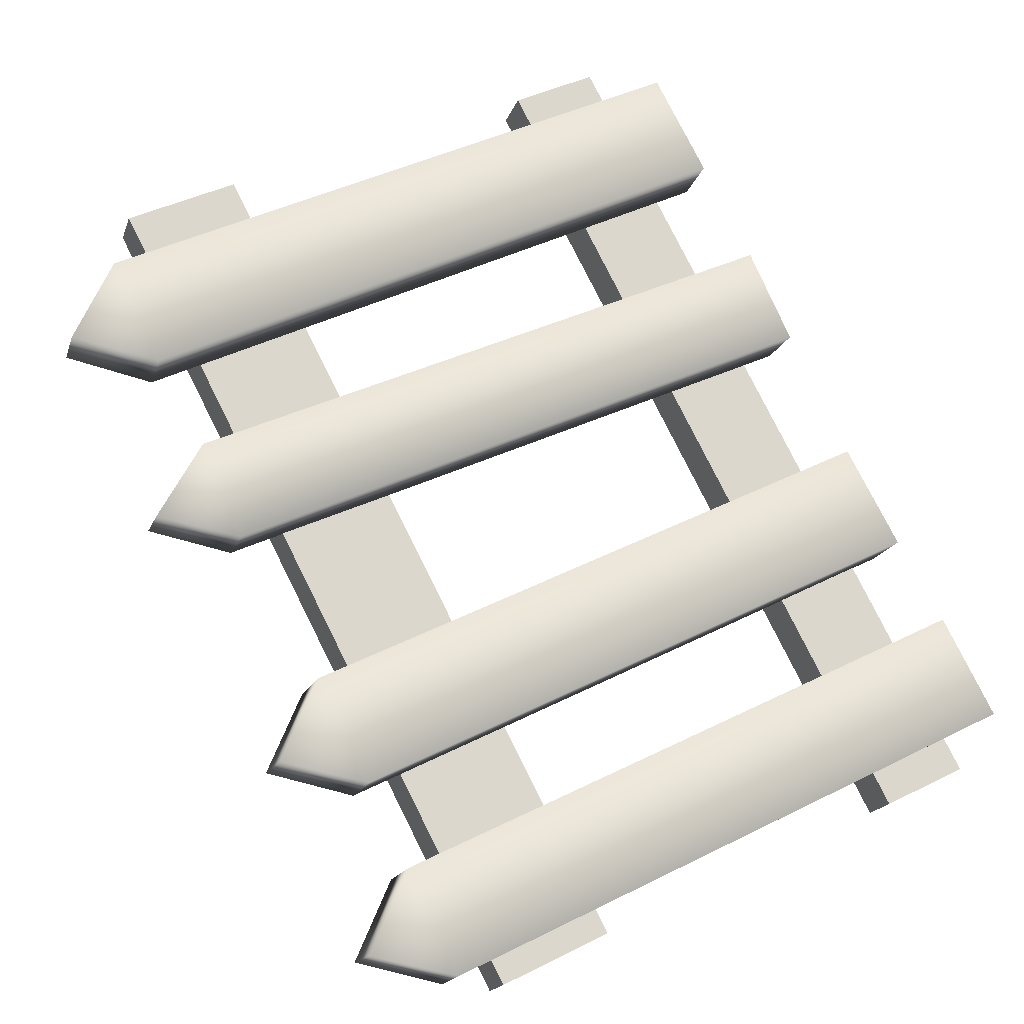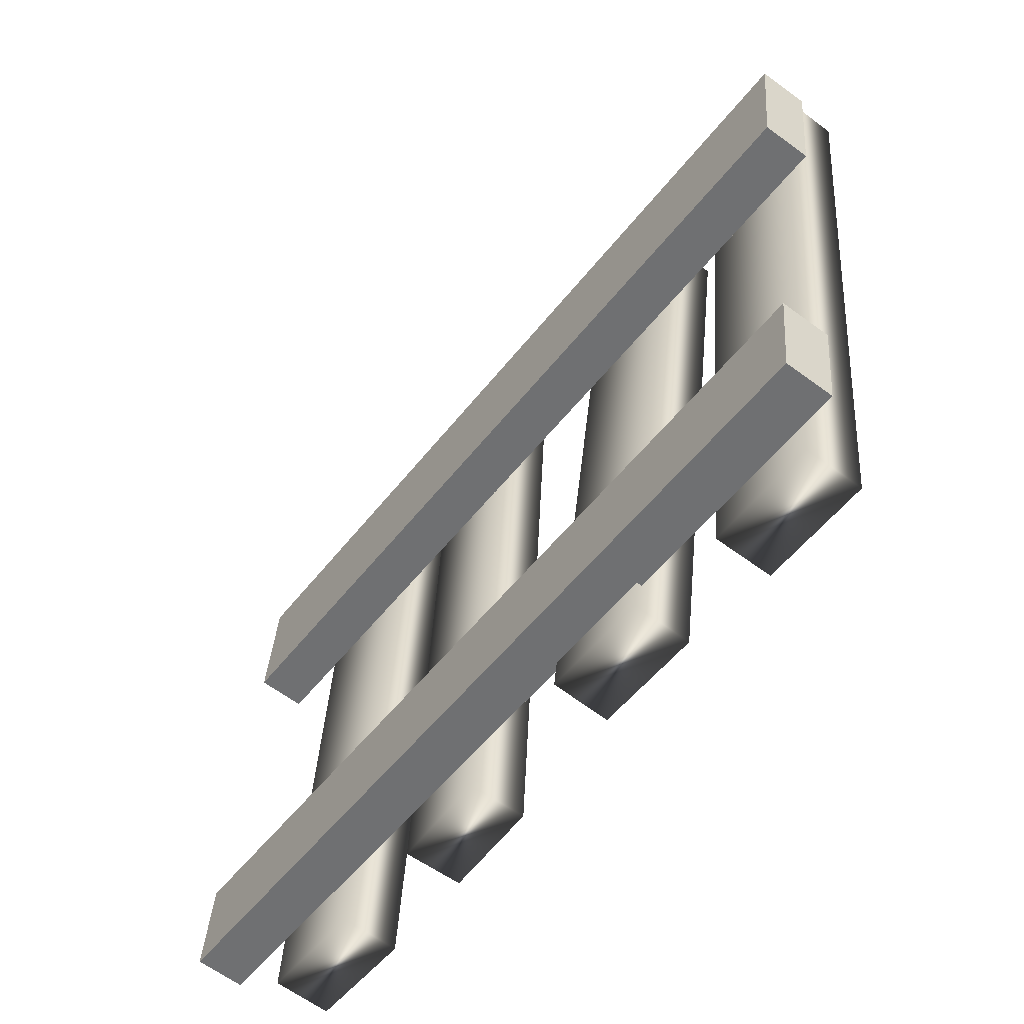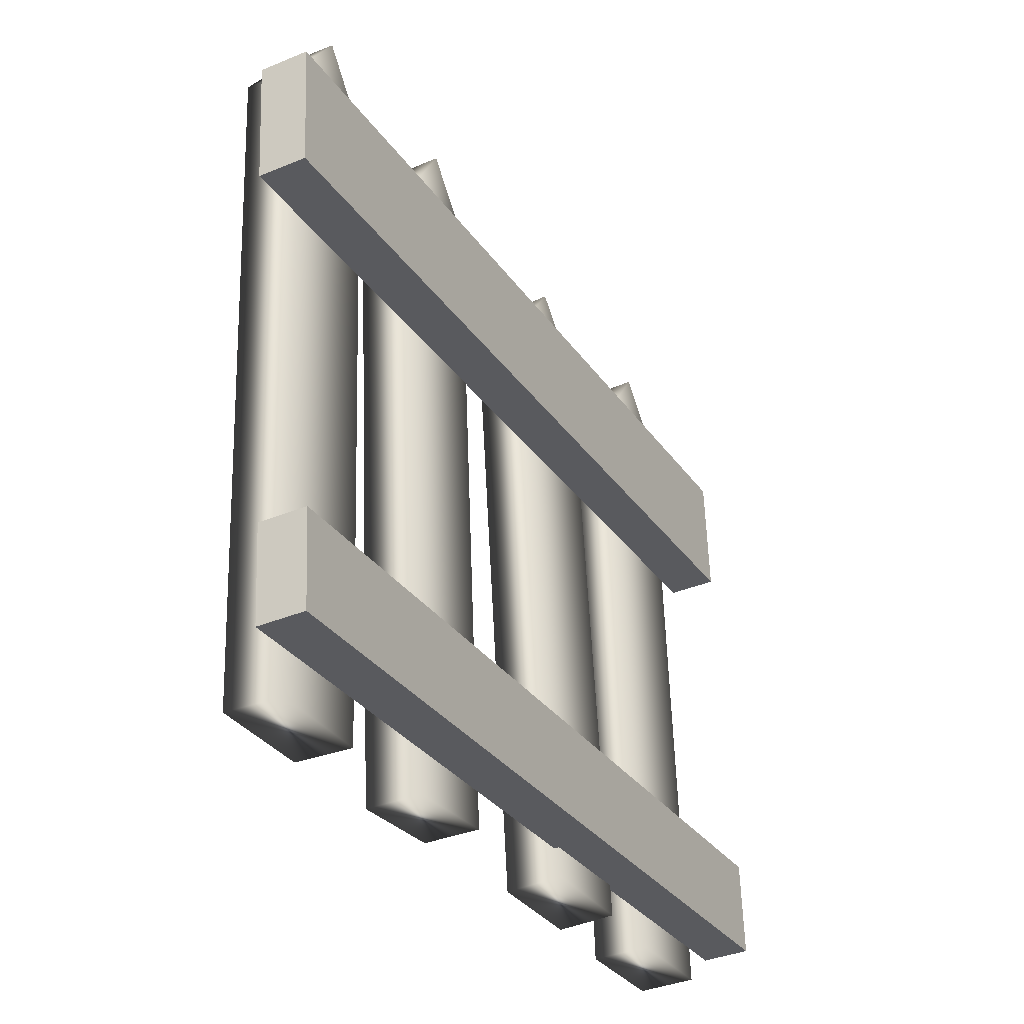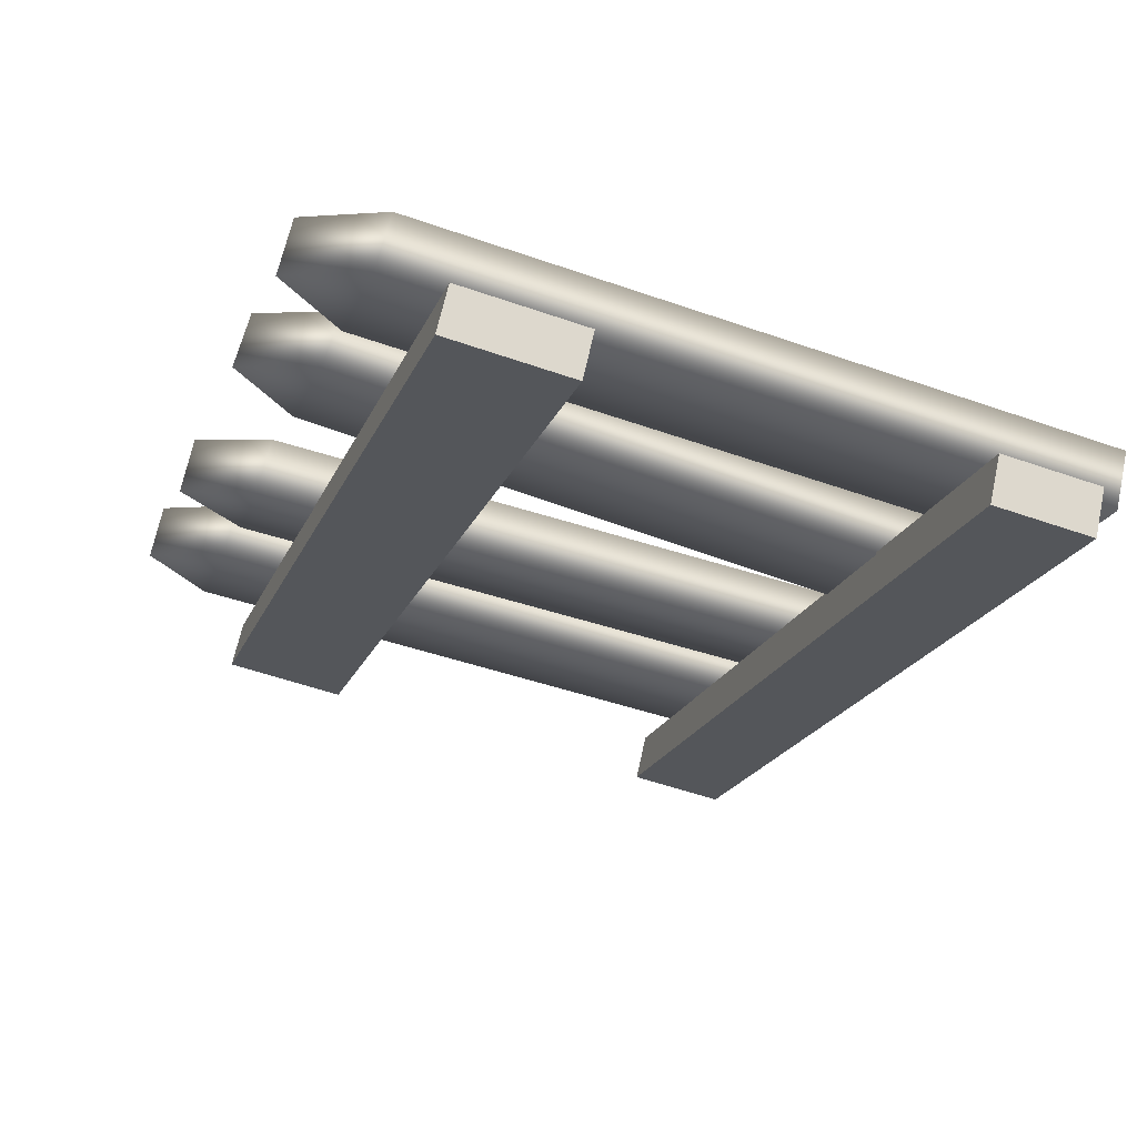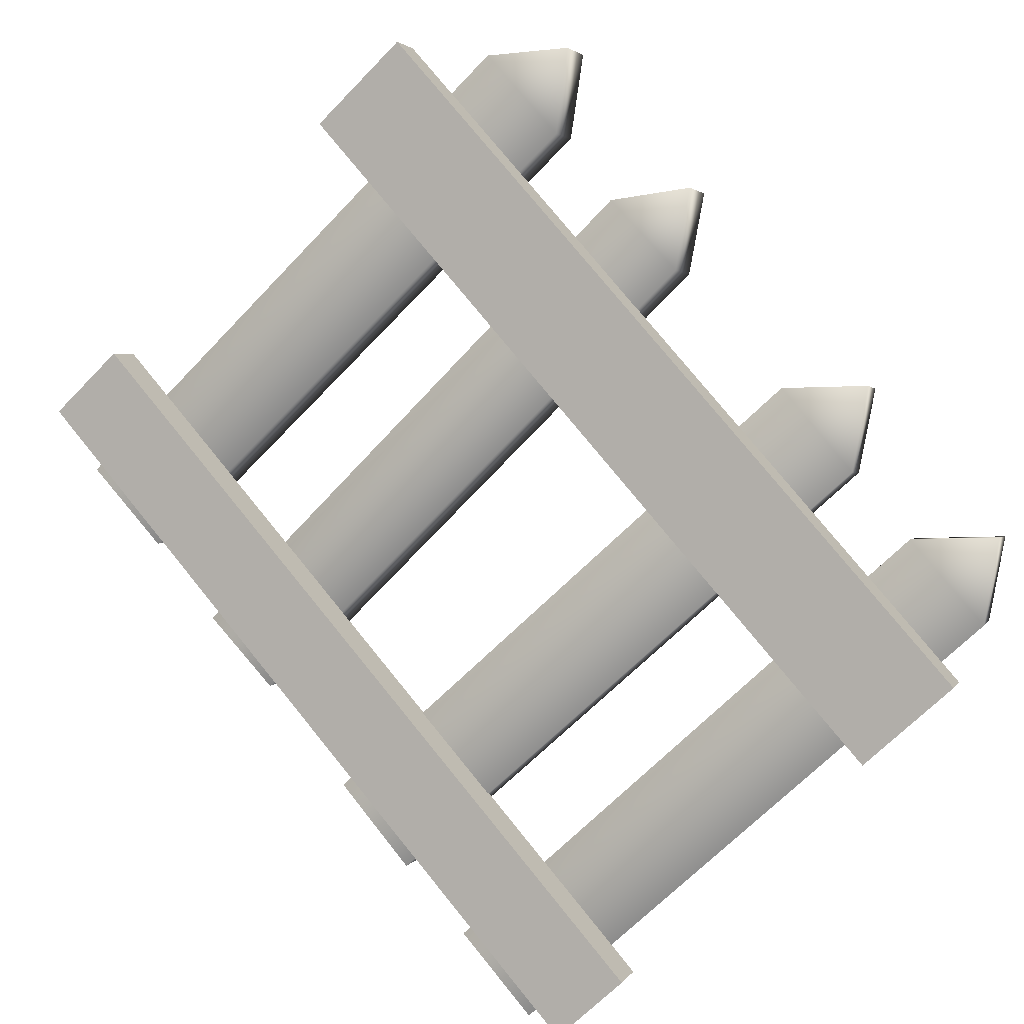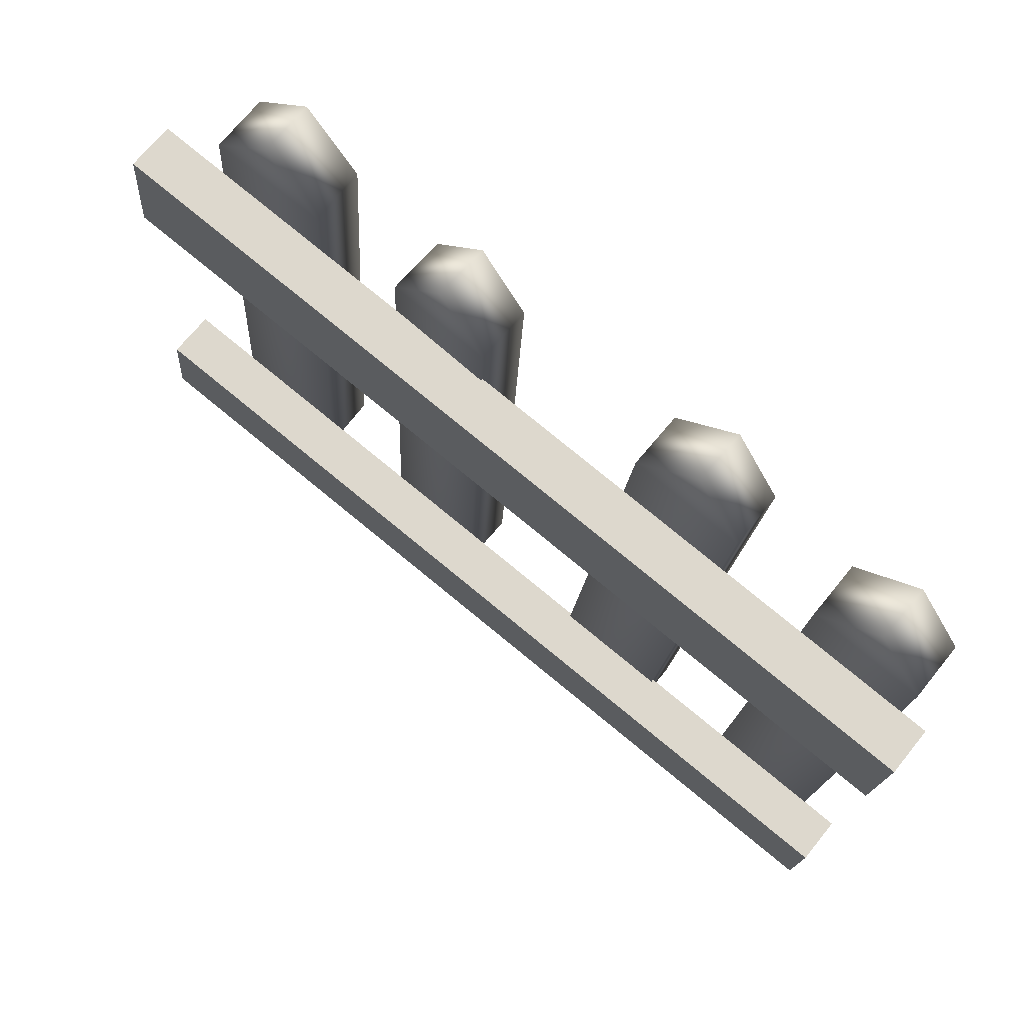
<metadata>
{"format":"obj","ext":"obj","renderer":"f3d","projection":"perspective","resolution":1024,"background":"white","views":[{"elev":47.0,"azim":-117.2,"up":"+Z"},{"elev":-55.1,"azim":-154.8,"up":"+Y"},{"elev":-26.8,"azim":89.4,"up":"+Y"},{"elev":-49.9,"azim":-106.6,"up":"+Z"},{"elev":-64.2,"azim":139.3,"up":"+Z"},{"elev":74.7,"azim":-169.4,"up":"+Y"}]}
</metadata>
<code>
v -203.5 145.9 -158.8
v -202.2 145.9 -158.1
v -203.1 145.9 -159.4
v -201.9 146 -158.8
v -203.4 154.8 -158.2
v -203.1 154.8 -158.8
v -203.9 153.9 -158.5
v -203.6 153.9 -159.2
v -202.7 153.9 -157.9
v -202.4 154 -158.5
v -201.2 146 -157.7
v -199.9 146.1 -157
v -200.8 146.1 -158.3
v -199.6 146.2 -157.6
v -201.3 154.9 -156.9
v -200.9 155 -157.5
v -201.8 154 -157.3
v -201.4 154.1 -157.9
v -200.6 154 -156.6
v -200.2 154.2 -157.2
v -198.5 146.2 -156.1
v -197.4 146.2 -155.4
v -198.2 146.2 -156.7
v -197.1 146.2 -156.1
v -198.2 155.1 -155.5
v -197.9 155.1 -156.1
v -198.7 154.2 -155.8
v -198.4 154.3 -156.4
v -197.6 154.2 -155.2
v -197.3 154.3 -155.8
v -196.3 146.3 -154.7
v -195 146.4 -154.1
v -195.9 146.3 -155.4
v -194.7 146.4 -154.7
v -196.1 155.2 -154.3
v -195.7 155.3 -154.9
v -196.6 154.3 -154.6
v -196.3 154.4 -155.2
v -195.4 154.4 -153.9
v -195.1 154.4 -154.6
v -203.7 151.7 -159.4
v -194.2 152.3 -154.3
v -203.8 153.2 -159.4
v -194.3 153.8 -154.2
v -203.6 153.3 -159.9
v -194 153.8 -154.7
v -203.5 151.8 -159.9
v -194 152.4 -154.8
v -203.5 146.3 -159.7
v -194 146.8 -154.5
v -203.6 147.5 -159.6
v -194.1 148 -154.5
v -203.3 147.5 -160.1
v -193.8 148.1 -155
v -203.3 146.3 -160.2
v -193.7 146.9 -155
f 7 1 9
f 9 1 2
f 6 8 5
f 5 8 7
f 2 1 4
f 4 1 3
f 2 4 9
f 9 4 10
f 1 7 3
f 3 7 8
f 10 4 8
f 8 4 3
f 6 5 10
f 10 5 9
f 7 9 5
f 10 8 6
f 17 11 19
f 19 11 12
f 16 18 15
f 15 18 17
f 12 11 14
f 14 11 13
f 12 14 19
f 19 14 20
f 11 17 13
f 13 17 18
f 20 14 18
f 18 14 13
f 16 15 20
f 20 15 19
f 17 19 15
f 20 18 16
f 27 21 29
f 29 21 22
f 26 28 25
f 25 28 27
f 22 21 24
f 24 21 23
f 22 24 29
f 29 24 30
f 21 27 23
f 23 27 28
f 30 24 28
f 28 24 23
f 26 25 30
f 30 25 29
f 27 29 25
f 30 28 26
f 37 31 39
f 39 31 32
f 36 38 35
f 35 38 37
f 32 31 34
f 34 31 33
f 32 34 39
f 39 34 40
f 31 37 33
f 33 37 38
f 40 34 38
f 38 34 33
f 36 35 40
f 40 35 39
f 37 39 35
f 40 38 36
f 41 42 43
f 43 42 44
f 43 44 45
f 45 44 46
f 45 46 47
f 47 46 48
f 47 48 41
f 41 48 42
f 42 48 44
f 44 48 46
f 47 41 45
f 45 41 43
f 49 50 51
f 51 50 52
f 51 52 53
f 53 52 54
f 53 54 55
f 55 54 56
f 55 56 49
f 49 56 50
f 50 56 52
f 52 56 54
f 55 49 53
f 53 49 51

</code>
